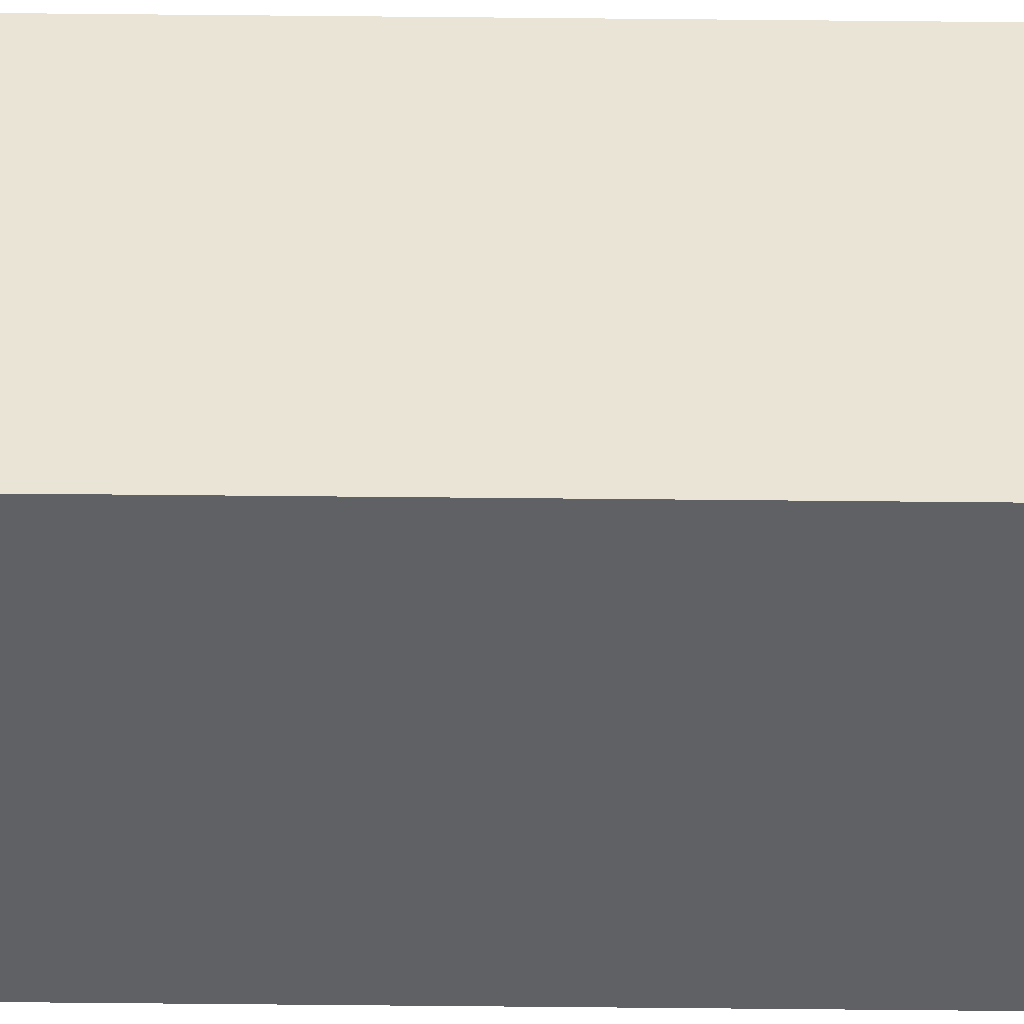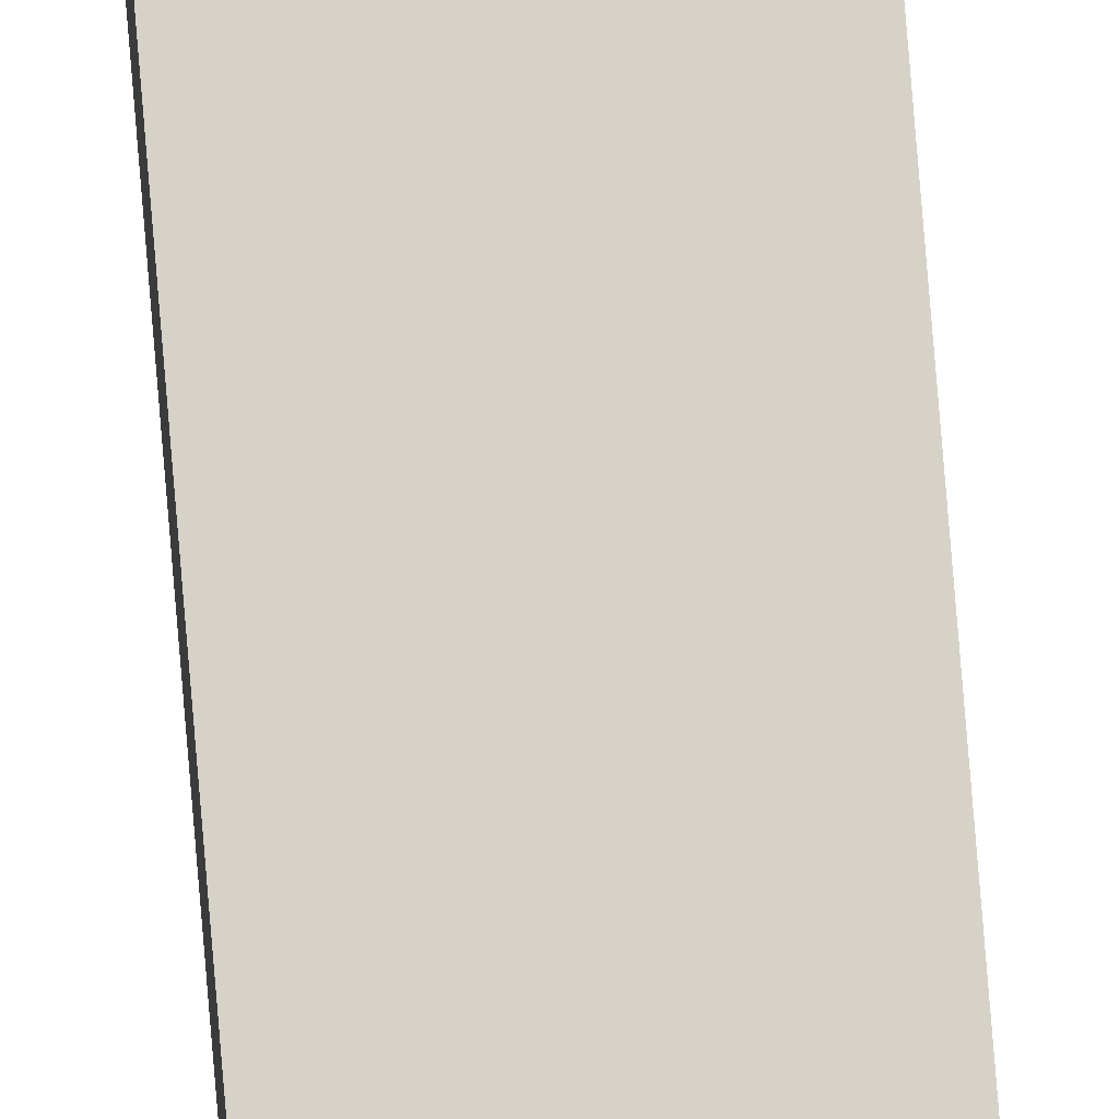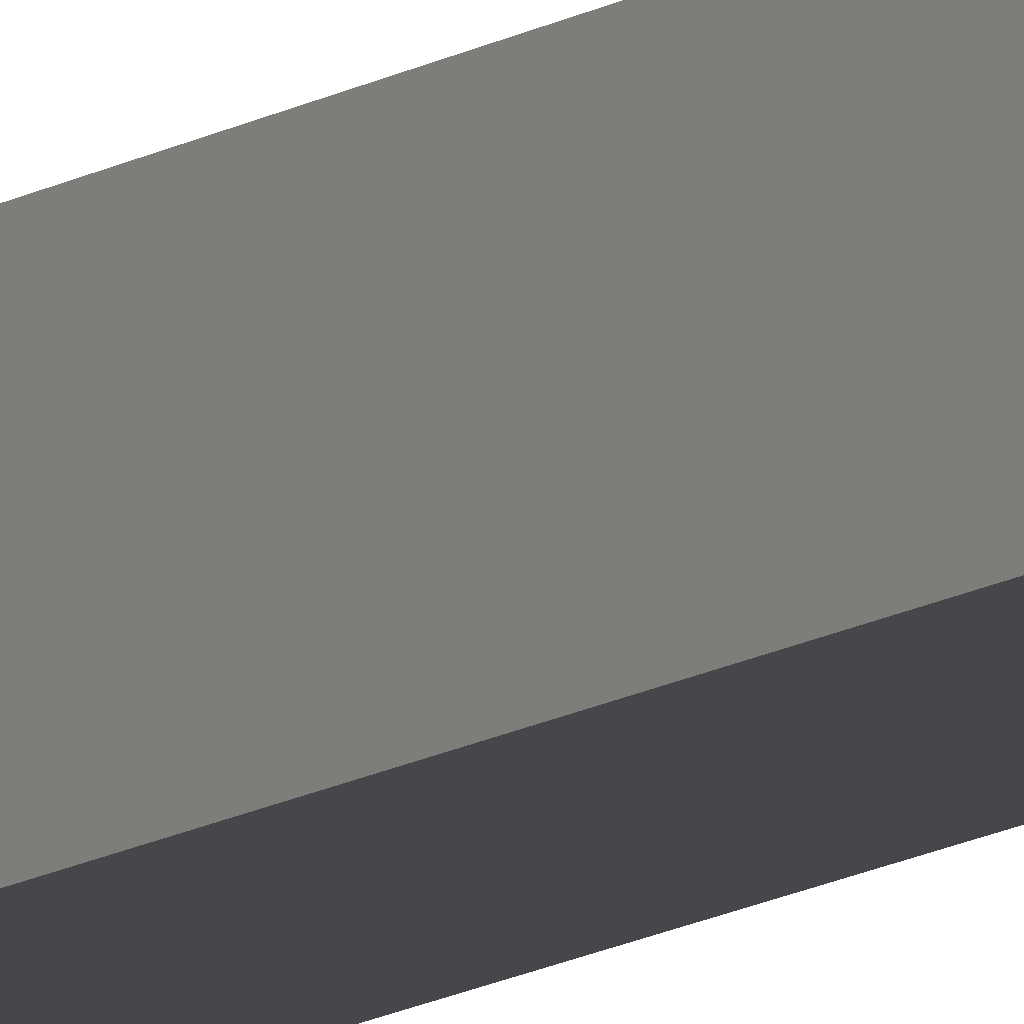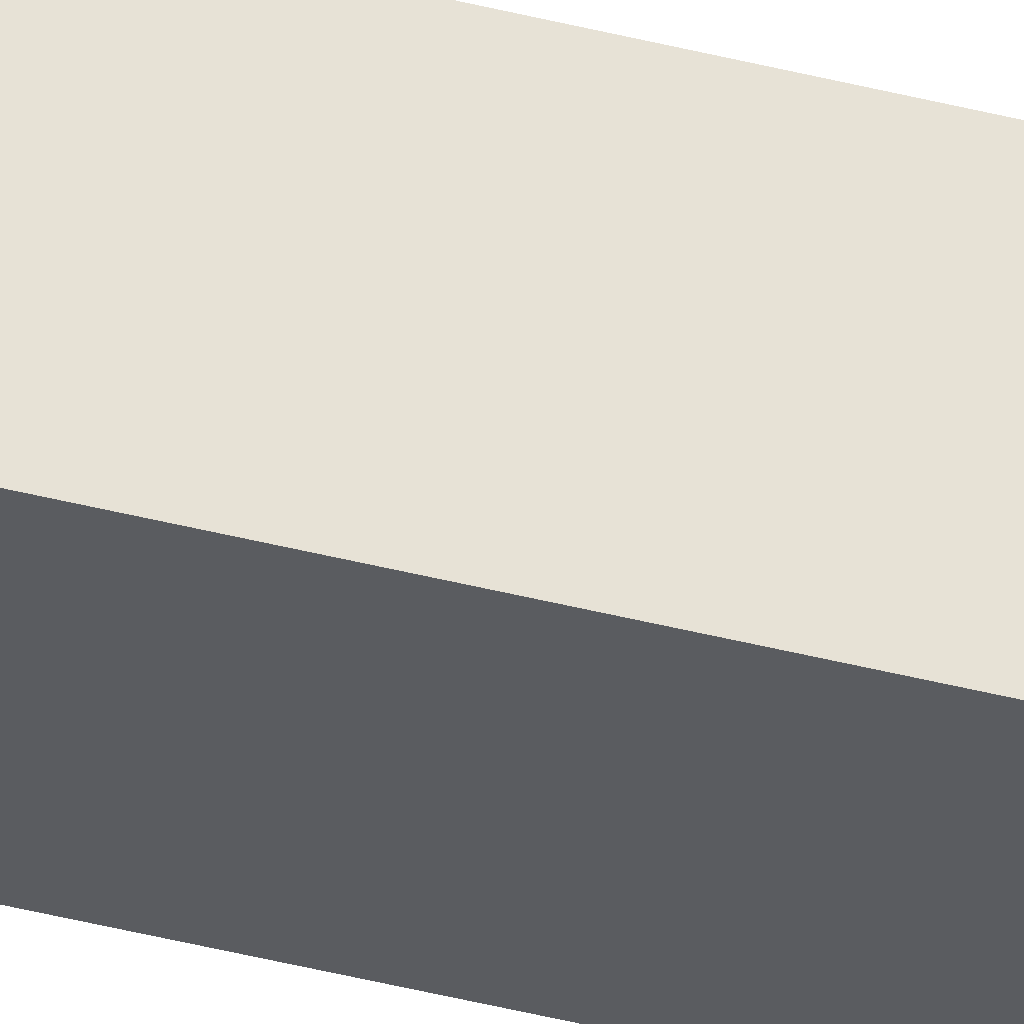
<metadata>
{"format":"obj","ext":"obj","renderer":"f3d","projection":"perspective","resolution":1024,"background":"white","views":[{"elev":-46.6,"azim":89.3,"up":"+Z"},{"elev":78.3,"azim":-4.7,"up":"+Z"},{"elev":-10.6,"azim":149.5,"up":"+Z"},{"elev":-34.0,"azim":-110.4,"up":"+Z"}]}
</metadata>
<code>
g pb_Mesh137220
v 0 -33 0
v -1 -33 0
v 0 10 0
v -1 10 0
v -1 -33 0
v -1 -33 -1
v -1 10 0
v -1 10 -1
v -1 -33 -1
v 0 -33 -1
v -1 10 -1
v 0 10 -1
v 0 -33 -1
v 0 -33 0
v 0 10 -1
v 0 10 0
v 0 10 0
v -1 10 0
v 0 10 -1
v -1 10 -1
v 0 -33 -1
v -1 -33 -1
v 0 -33 0
v -1 -33 0
g pb_Mesh137220_0
f 3 2 1
f 3 4 2
f 7 6 5
f 7 8 6
f 11 10 9
f 11 12 10
f 15 14 13
f 15 16 14
f 19 18 17
f 19 20 18
f 23 22 21
f 23 24 22

</code>
